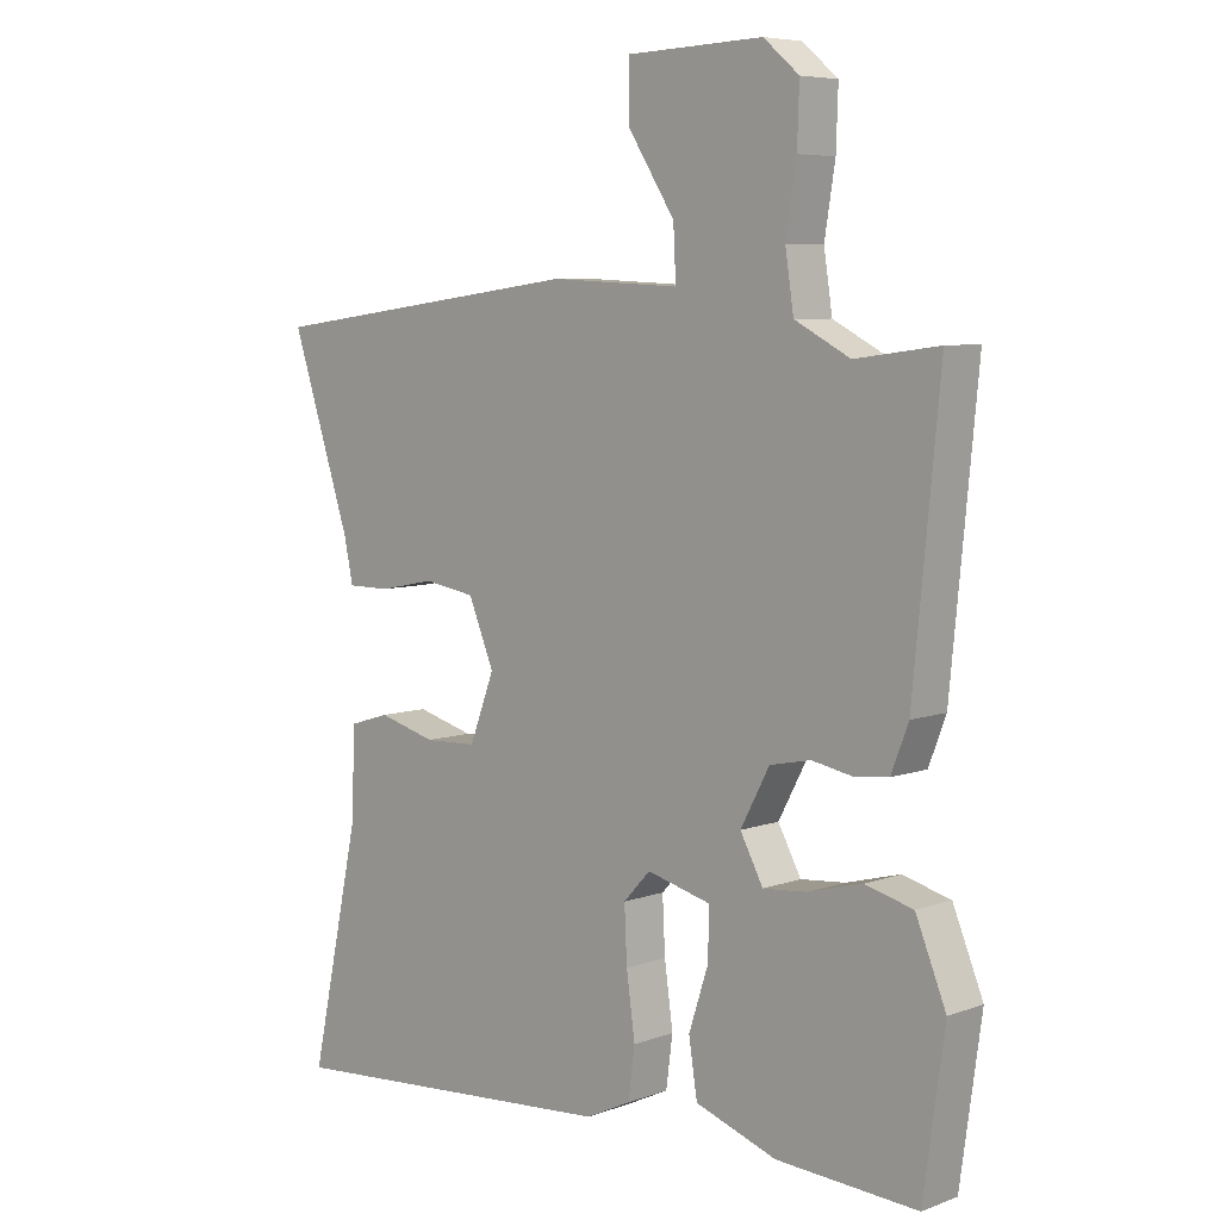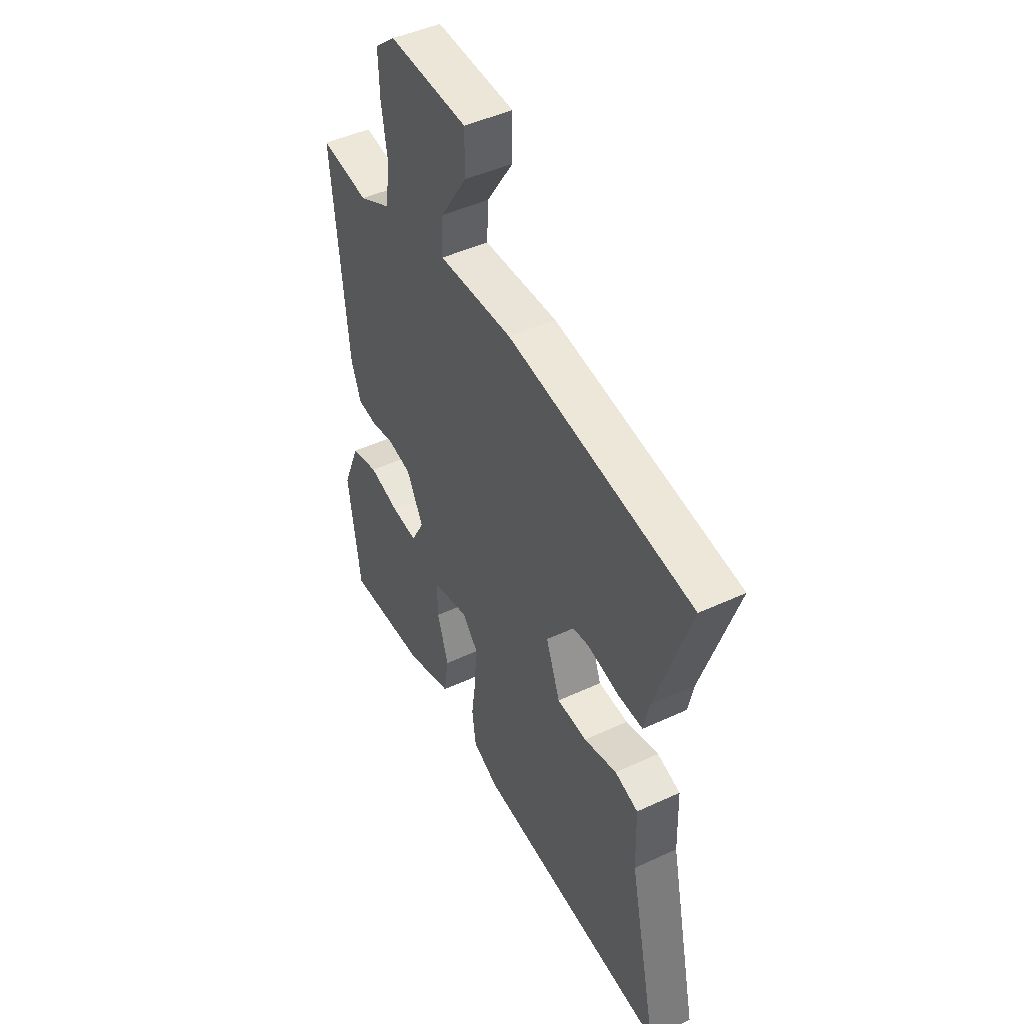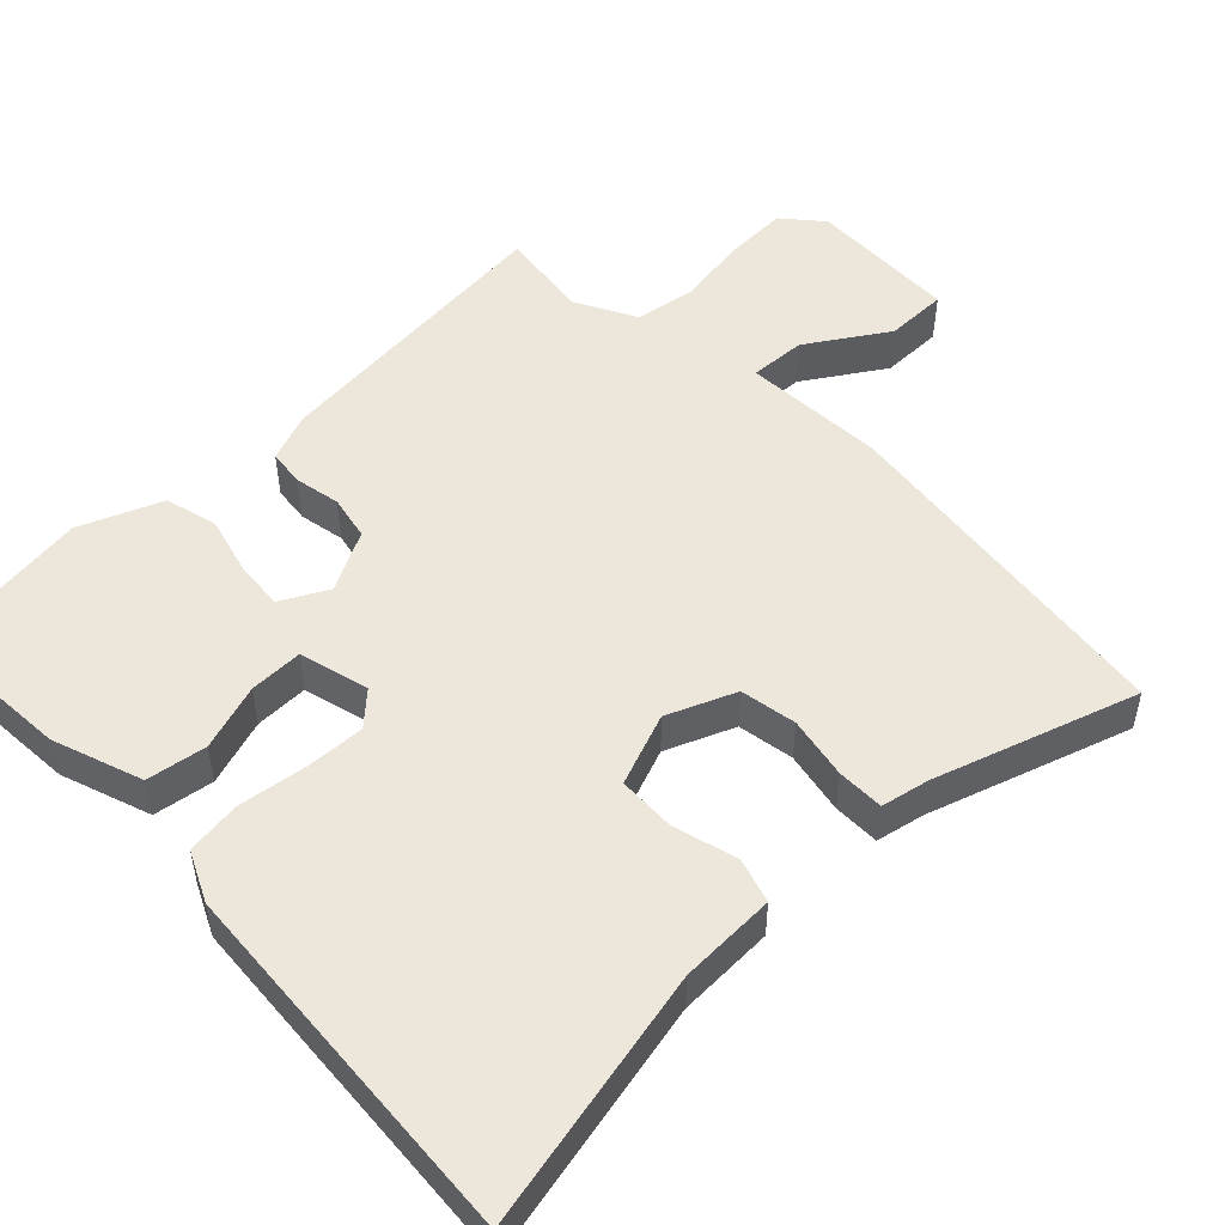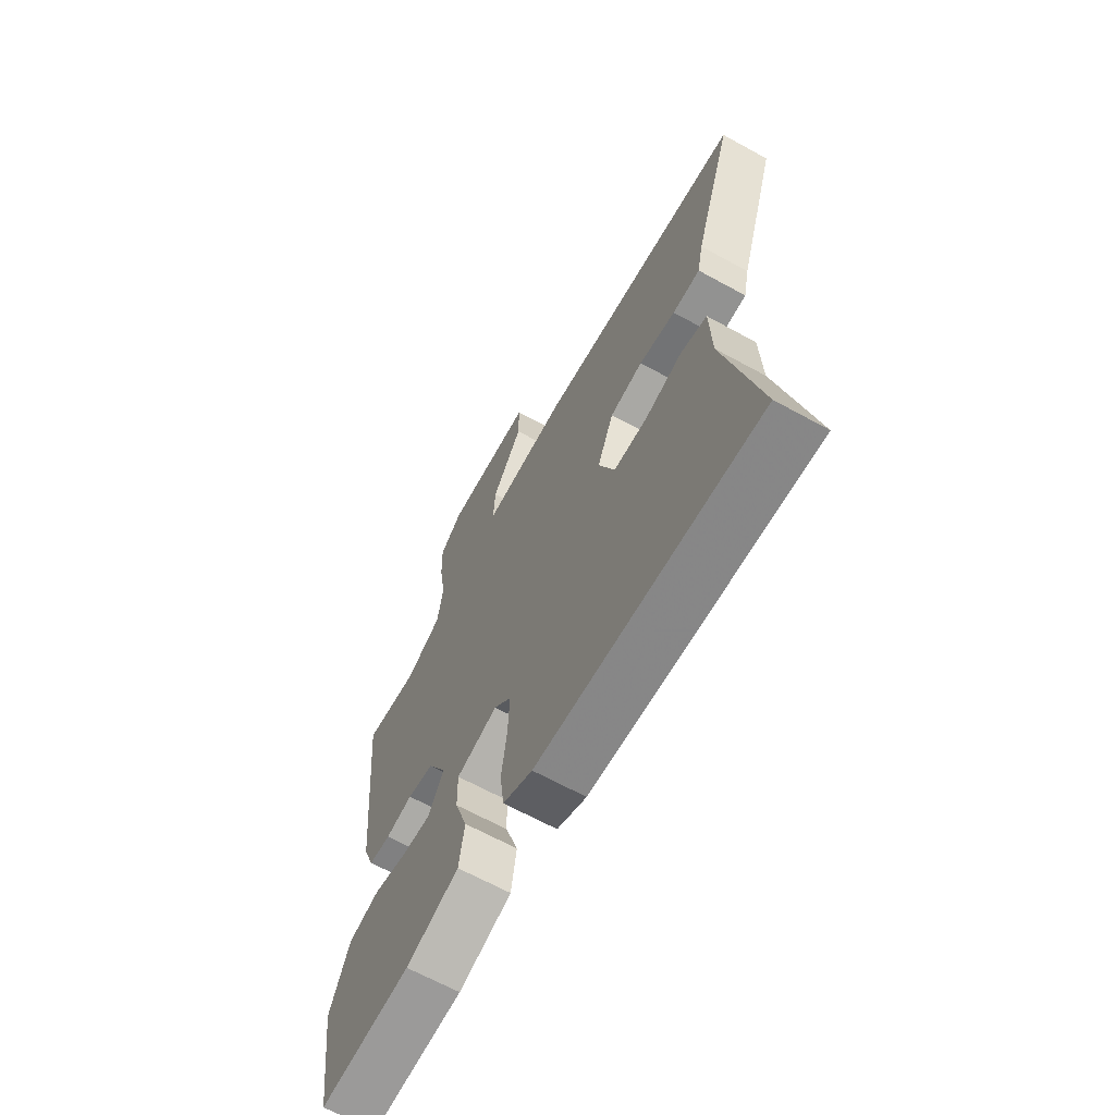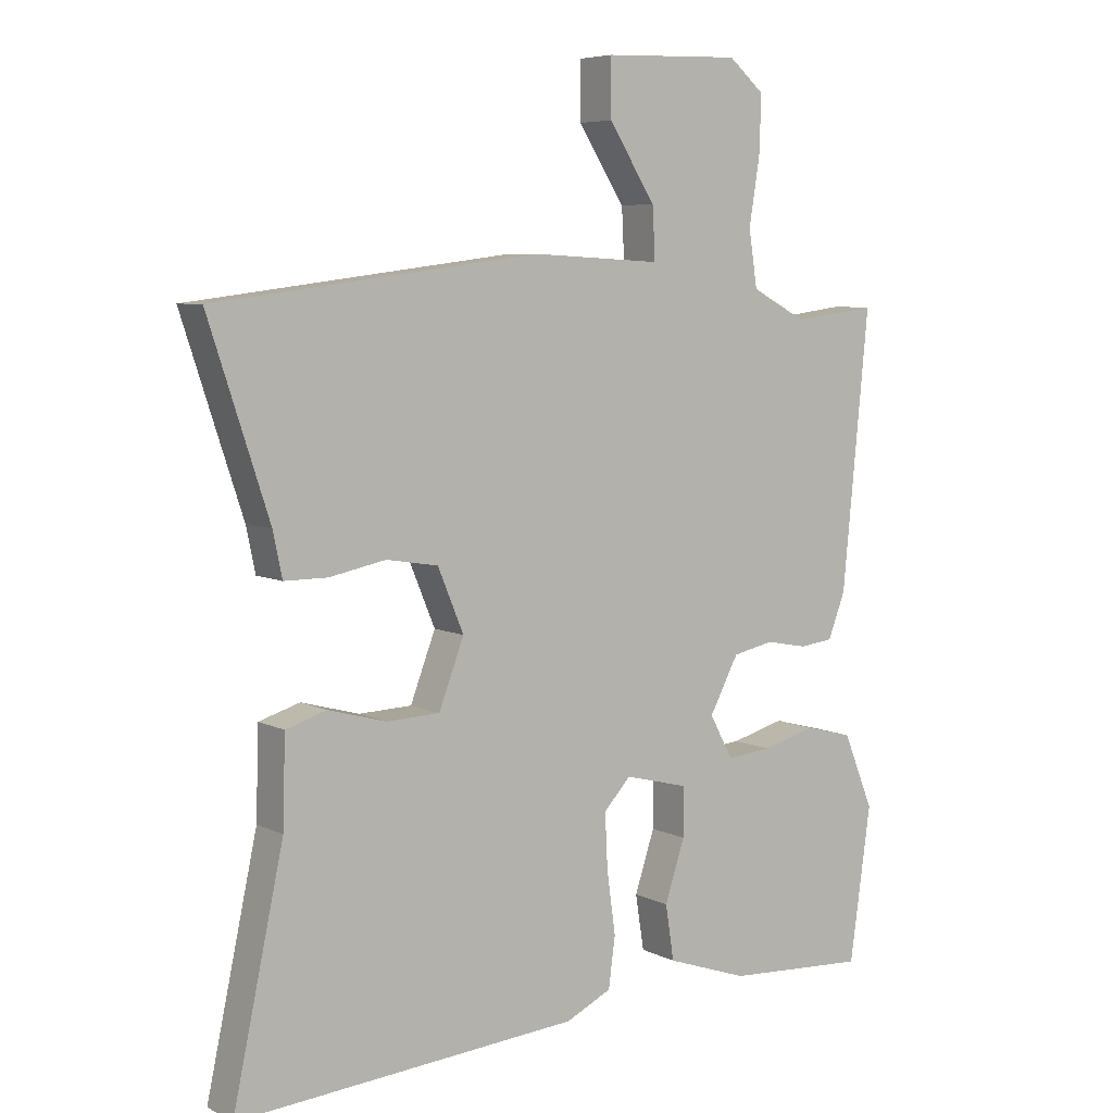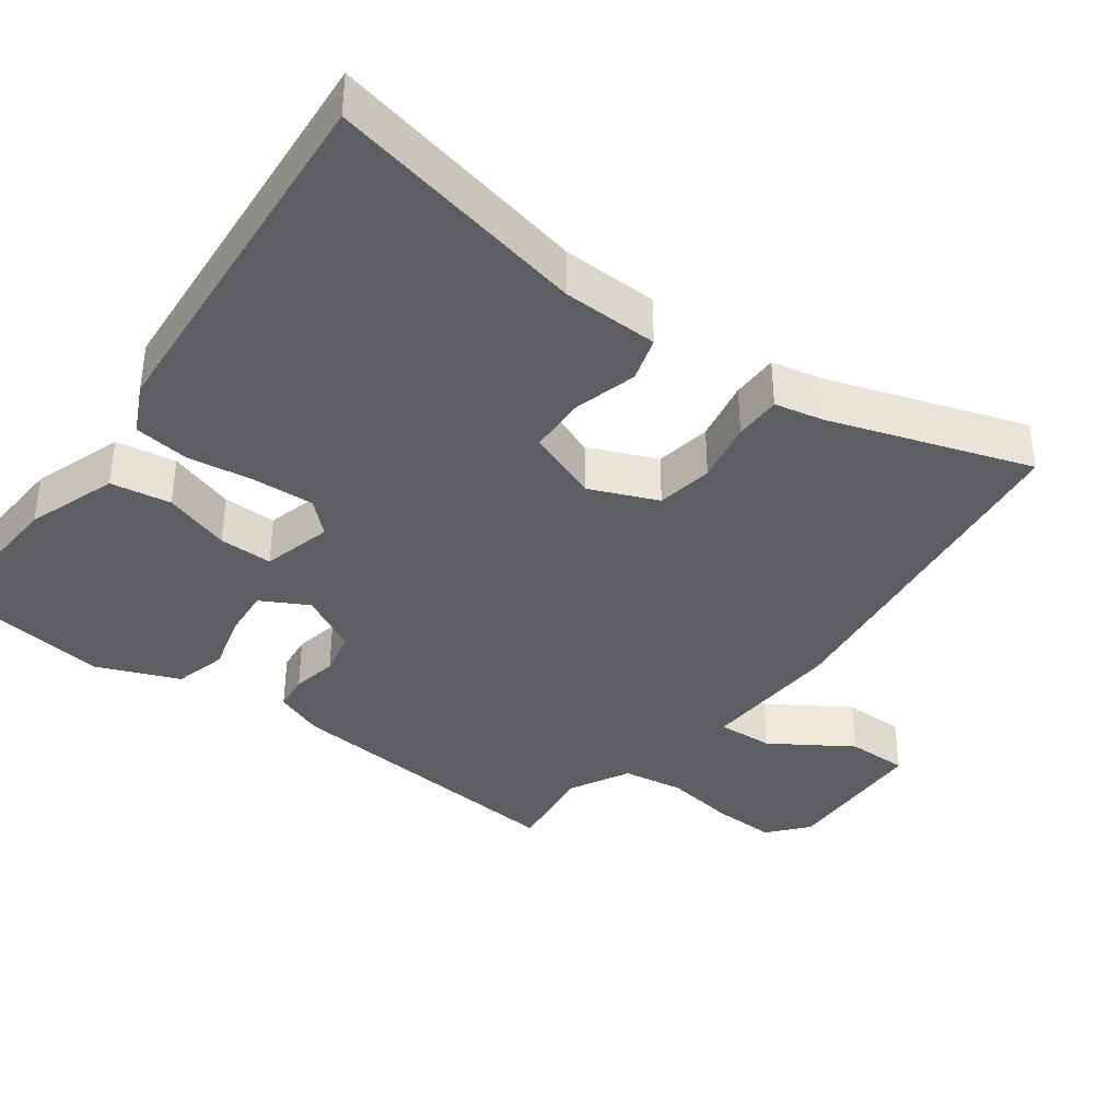
<metadata>
{"format":"obj","ext":"obj","renderer":"f3d","projection":"perspective","resolution":1024,"background":"white","views":[{"elev":6.6,"azim":43.3,"up":"+Z"},{"elev":46.3,"azim":-118.0,"up":"+Z"},{"elev":50.7,"azim":-134.2,"up":"+Y"},{"elev":-66.3,"azim":-118.8,"up":"+Z"},{"elev":6.4,"azim":-35.3,"up":"+Z"},{"elev":-38.0,"azim":-126.4,"up":"+Y"}]}
</metadata>
<code>
v 0.49 0.07 -0.501
v 0.276 0.07 -0.488
v 0.152 0.07 -0.445
v 0.139 0.07 -0.362
v 0.169 0.07 -0.27
v 0.17 0.07 -0.196
v 0.073 0.07 -0.171
v 0.032 0.07 -0.215
v 0.036 0.07 -0.298
v 0.049 0.07 -0.392
v 0.039 0.07 -0.468
v -0.03 0.07 -0.501
v -0.549 0.07 -0.54
v -0.472 0.07 -0.181
v -0.468 0.07 -0.048
v -0.406 0.07 -0.029
v -0.318 0.07 -0.053
v -0.238 0.07 -0.05
v -0.2 0.07 0.05
v -0.239 0.07 0.144
v -0.317 0.07 0.157
v -0.403 0.07 0.14
v -0.468 0.07 0.14
v -0.482 0.07 0.207
v -0.573 0.07 0.484
v -0.083 0.07 0.547
v 0.114 0.07 0.537
v 0.11 0.07 0.615
v 0.039 0.07 0.725
v 0.039 0.07 0.811
v 0.246 0.07 0.818
v 0.3 0.07 0.772
v 0.297 0.07 0.685
v 0.281 0.07 0.585
v 0.294 0.07 0.5
v 0.378 0.07 0.456
v 0.505 0.07 0.473
v 0.465 0.07 0.058
v 0.439 0.07 -0.01
v 0.388 0.07 -0.016
v 0.325 0.07 -0.004
v 0.263 0.07 -0.017
v 0.219 0.07 -0.1
v 0.254 0.07 -0.165
v 0.322 0.07 -0.159
v 0.403 0.07 -0.137
v 0.476 0.07 -0.156
v 0.522 0.07 -0.269
v 0.49 0 -0.501
v 0.276 0 -0.488
v 0.152 0 -0.445
v 0.139 0 -0.362
v 0.169 0 -0.27
v 0.17 0 -0.196
v 0.073 0 -0.171
v 0.032 0 -0.215
v 0.036 0 -0.298
v 0.049 0 -0.392
v 0.039 0 -0.468
v -0.03 0 -0.501
v -0.549 0 -0.54
v -0.472 0 -0.181
v -0.468 0 -0.048
v -0.406 0 -0.029
v -0.318 0 -0.053
v -0.238 0 -0.05
v -0.2 0 0.05
v -0.239 0 0.144
v -0.317 0 0.157
v -0.403 0 0.14
v -0.468 0 0.14
v -0.482 0 0.207
v -0.573 0 0.484
v -0.083 0 0.547
v 0.114 0 0.537
v 0.11 0 0.615
v 0.039 0 0.725
v 0.039 0 0.811
v 0.246 0 0.818
v 0.3 0 0.772
v 0.297 0 0.685
v 0.281 0 0.585
v 0.294 0 0.5
v 0.378 0 0.456
v 0.505 0 0.473
v 0.465 0 0.058
v 0.439 0 -0.01
v 0.388 0 -0.016
v 0.325 0 -0.004
v 0.263 0 -0.017
v 0.219 0 -0.1
v 0.254 0 -0.165
v 0.322 0 -0.159
v 0.403 0 -0.137
v 0.476 0 -0.156
v 0.522 0 -0.269
f 45 46 47 48
f 44 45 48 1
f 38 39 40 41
f 36 37 38 41
f 35 36 41 42
f 34 35 42 43
f 32 33 34
f 31 32 34
f 28 29 30 31
f 27 28 31 34
f 24 25 26 27
f 21 22 23 24
f 20 21 24 27
f 19 20 27 34
f 14 15 16 17
f 14 17 18
f 13 14 18
f 12 13 18
f 9 10 11 12
f 8 9 12 18
f 7 8 18 19
f 2 3 4 5
f 44 1 2 5
f 43 44 5 6
f 19 34 43
f 6 7 19 43
f 96 95 94 93
f 49 96 93 92
f 89 88 87 86
f 89 86 85 84
f 90 89 84 83
f 91 90 83 82
f 82 81 80
f 82 80 79
f 79 78 77 76
f 82 79 76 75
f 75 74 73 72
f 72 71 70 69
f 75 72 69 68
f 82 75 68 67
f 65 64 63 62
f 66 65 62
f 66 62 61
f 66 61 60
f 60 59 58 57
f 66 60 57 56
f 67 66 56 55
f 53 52 51 50
f 53 50 49 92
f 54 53 92 91
f 91 82 67
f 91 67 55 54
f 1 49 50 2
f 2 50 51 3
f 3 51 52 4
f 4 52 53 5
f 5 53 54 6
f 6 54 55 7
f 7 55 56 8
f 8 56 57 9
f 9 57 58 10
f 10 58 59 11
f 11 59 60 12
f 12 60 61 13
f 13 61 62 14
f 14 62 63 15
f 15 63 64 16
f 16 64 65 17
f 17 65 66 18
f 18 66 67 19
f 19 67 68 20
f 20 68 69 21
f 21 69 70 22
f 22 70 71 23
f 23 71 72 24
f 24 72 73 25
f 25 73 74 26
f 26 74 75 27
f 27 75 76 28
f 28 76 77 29
f 29 77 78 30
f 30 78 79 31
f 31 79 80 32
f 32 80 81 33
f 33 81 82 34
f 34 82 83 35
f 35 83 84 36
f 36 84 85 37
f 37 85 86 38
f 38 86 87 39
f 39 87 88 40
f 40 88 89 41
f 41 89 90 42
f 42 90 91 43
f 43 91 92 44
f 44 92 93 45
f 45 93 94 46
f 46 94 95 47
f 47 95 96 48
f 48 96 49 1

</code>
